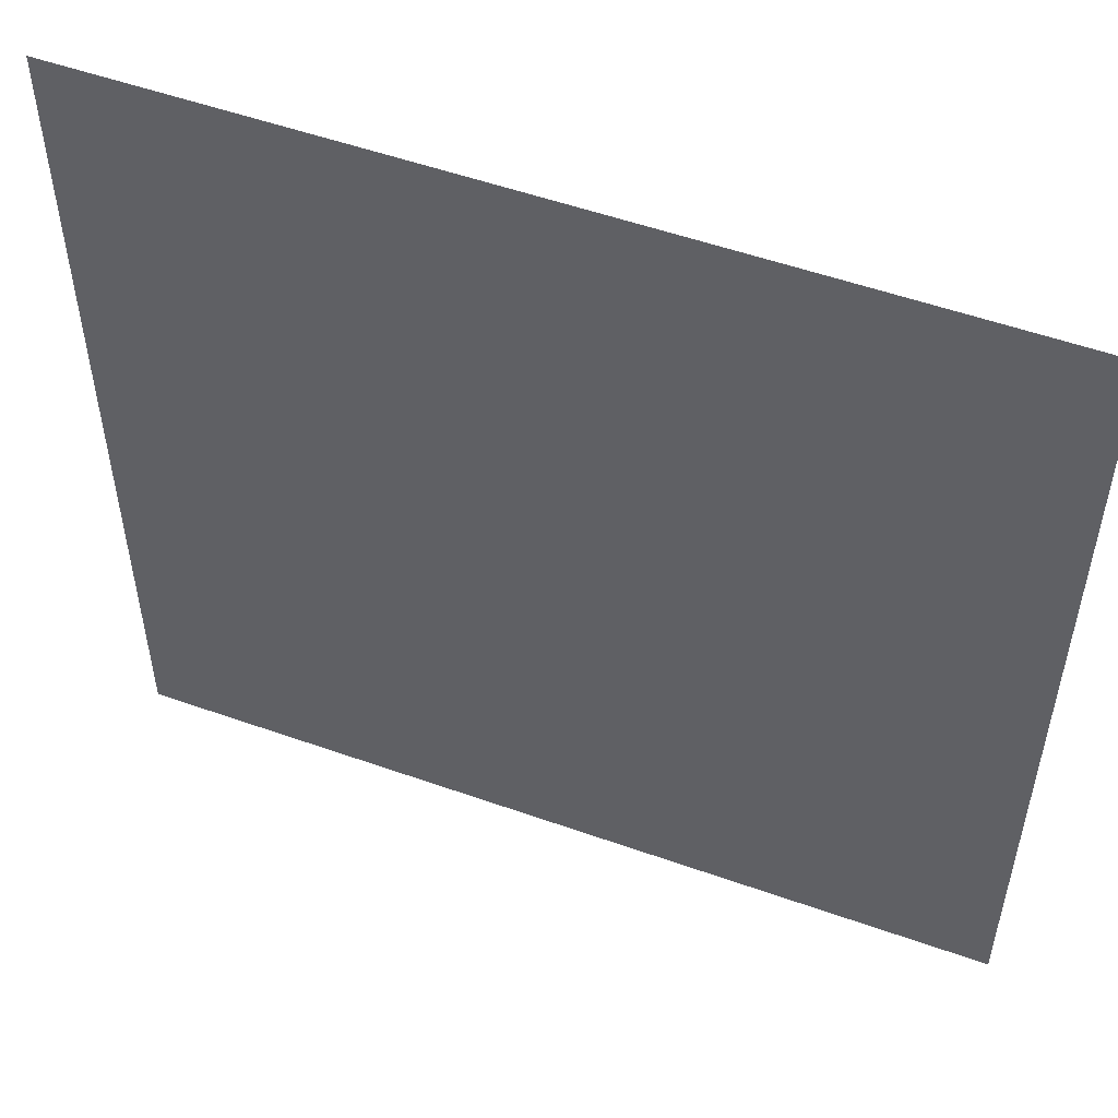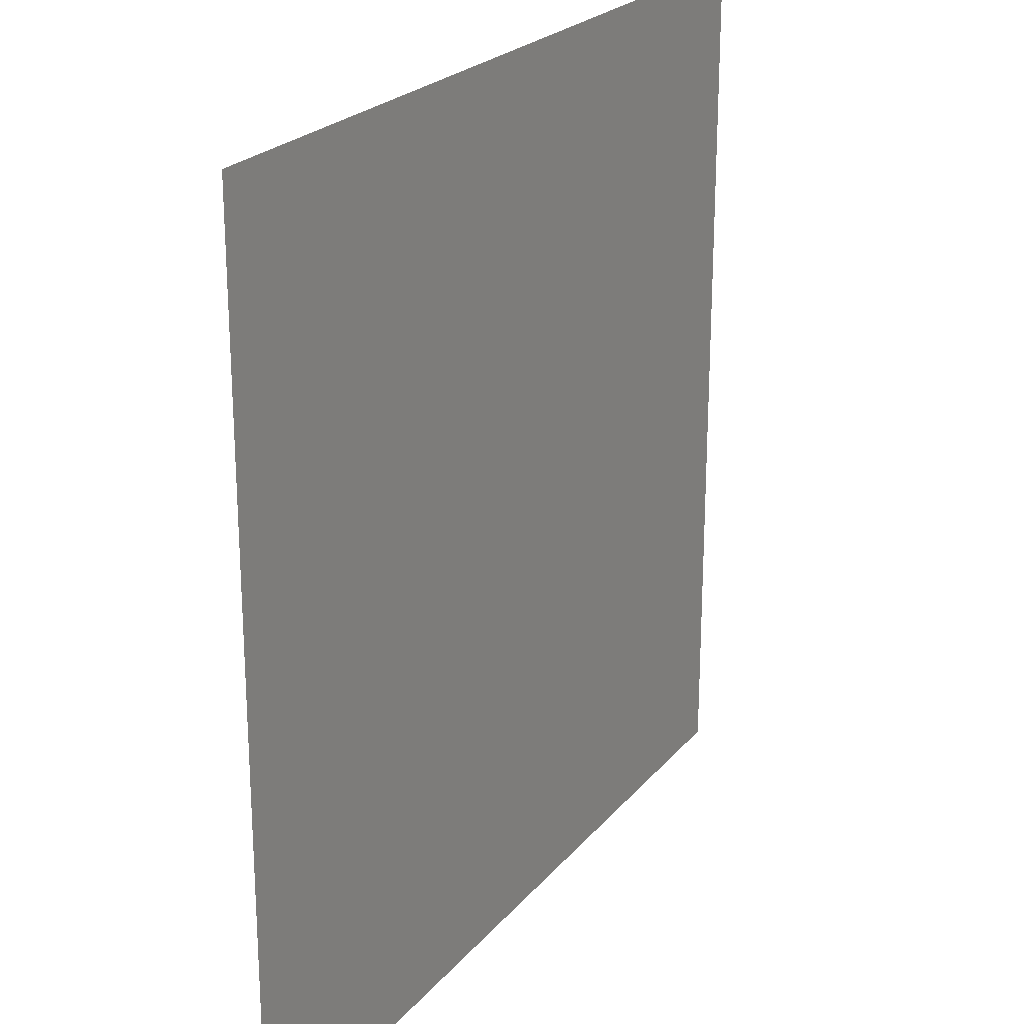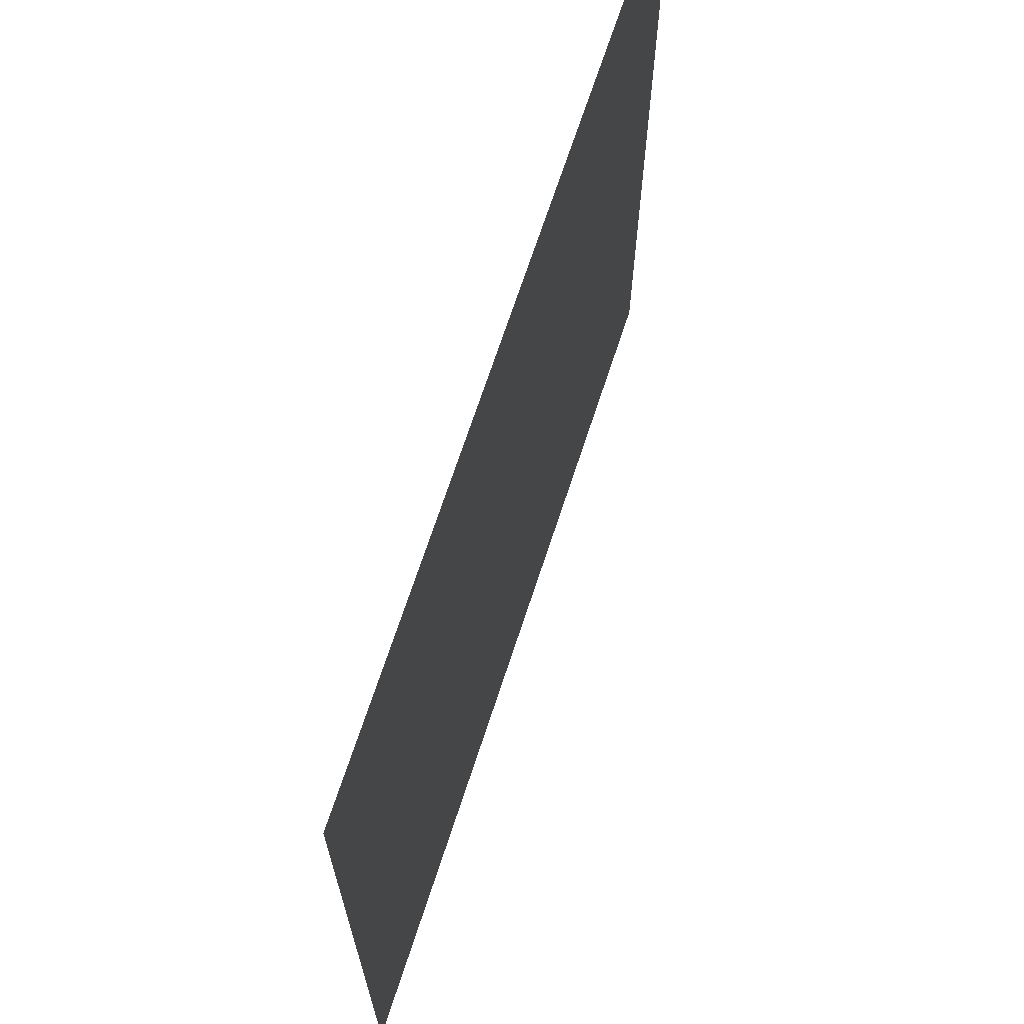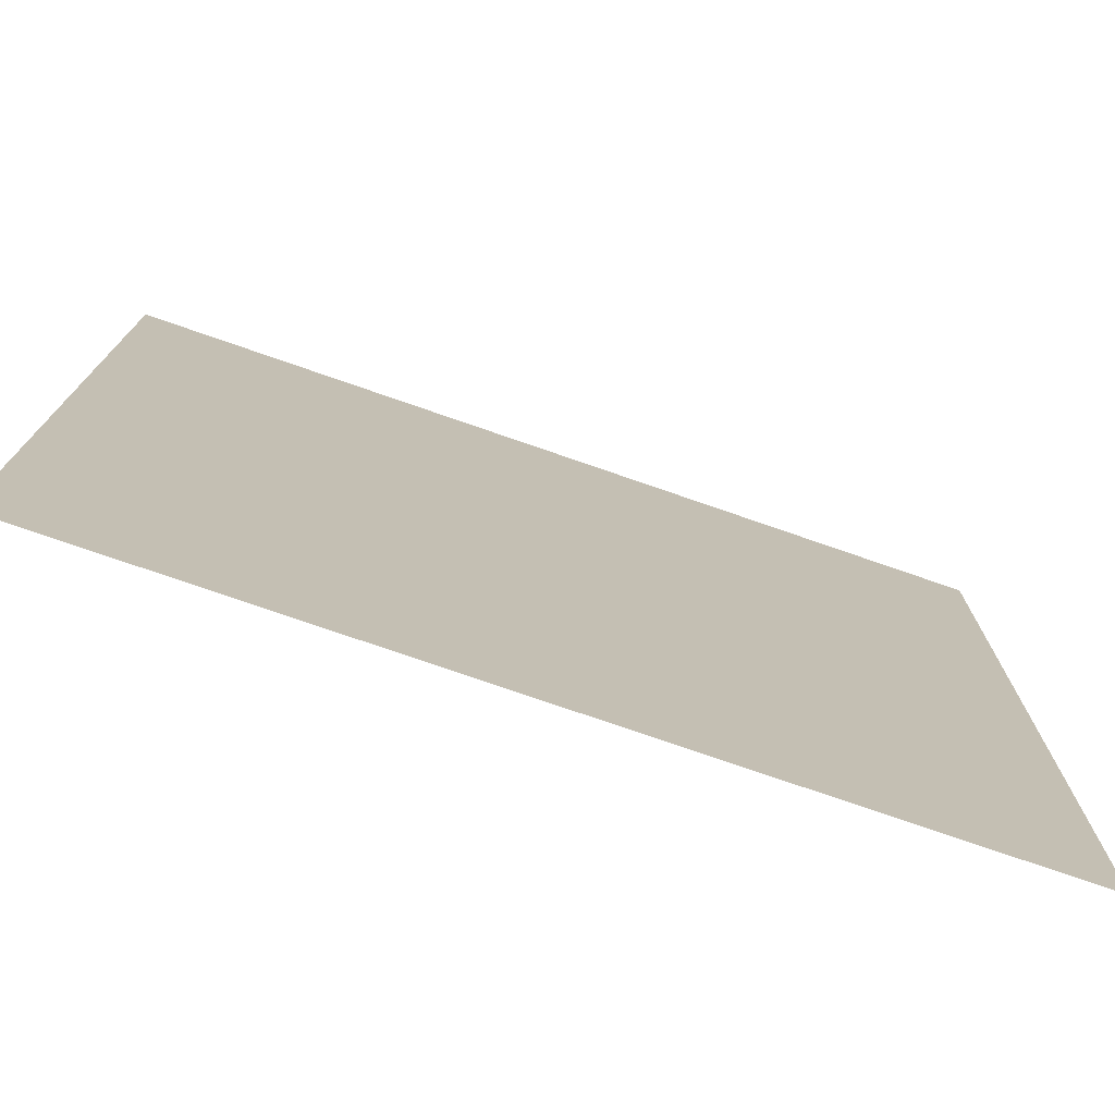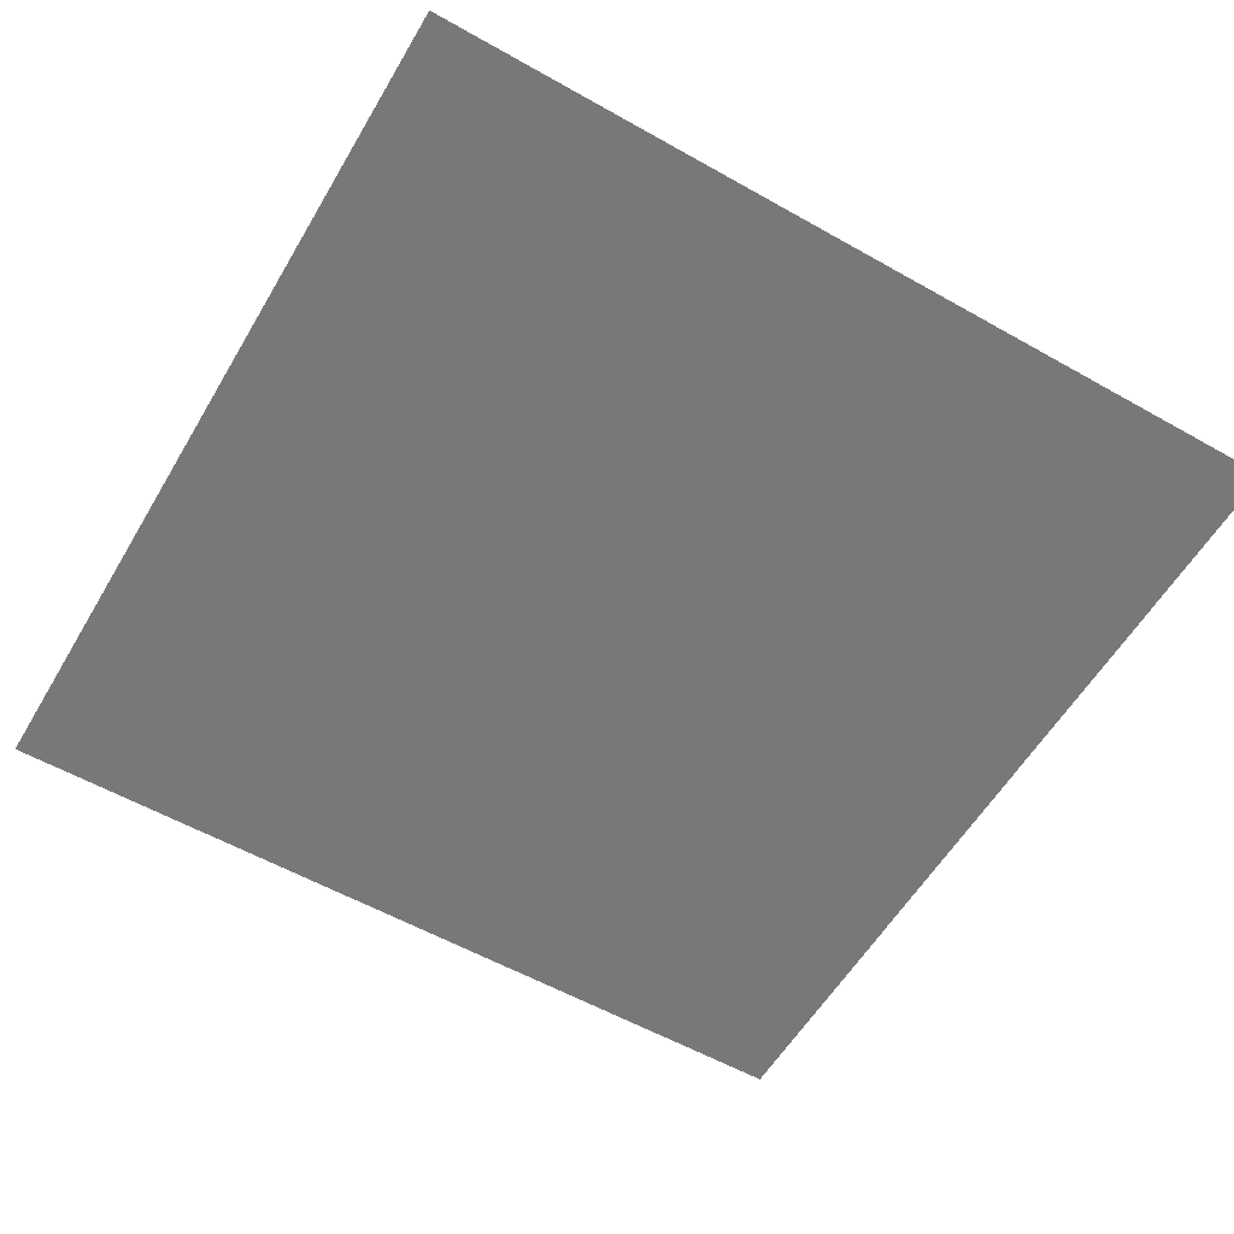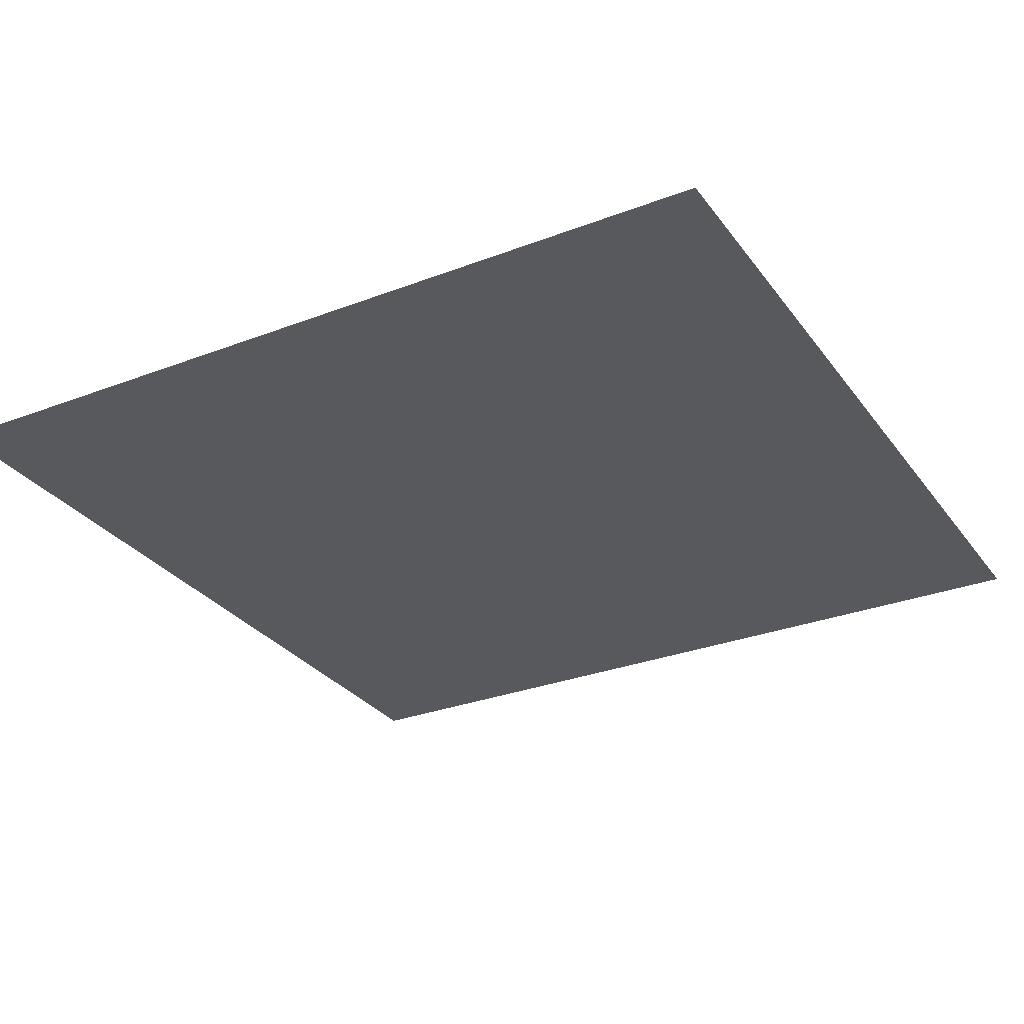
<metadata>
{"format":"obj","ext":"obj","renderer":"f3d","projection":"perspective","resolution":1024,"background":"white","views":[{"elev":53.2,"azim":20.8,"up":"+Z"},{"elev":23.2,"azim":119.1,"up":"+Z"},{"elev":69.0,"azim":-71.9,"up":"+Z"},{"elev":-76.1,"azim":160.9,"up":"+Z"},{"elev":-57.4,"azim":149.6,"up":"+Y"},{"elev":-29.6,"azim":29.4,"up":"+Y"}]}
</metadata>
<code>
g default
v -12 0 12
v -9.6 0 12
v -7.2 0 12
v -4.8 0 12
v -2.4 0 12
v 0 0 12
v 2.4 0 12
v 4.8 0 12
v 7.2 0 12
v 9.6 0 12
v 12 0 12
v -12 0 9.6
v -9.6 0 9.6
v -7.2 0 9.6
v -4.8 0 9.6
v -2.4 0 9.6
v 0 0 9.6
v 2.4 0 9.6
v 4.8 0 9.6
v 7.2 0 9.6
v 9.6 0 9.6
v 12 0 9.6
v -12 0 7.2
v -9.6 0 7.2
v -7.2 0 7.2
v -4.8 0 7.2
v -2.4 0 7.2
v 0 0 7.2
v 2.4 0 7.2
v 4.8 0 7.2
v 7.2 0 7.2
v 9.6 0 7.2
v 12 0 7.2
v -12 0 4.8
v -9.6 0 4.8
v -7.2 0 4.8
v -4.8 0 4.8
v -2.4 0 4.8
v 0 0 4.8
v 2.4 0 4.8
v 4.8 0 4.8
v 7.2 0 4.8
v 9.6 0 4.8
v 12 0 4.8
v -12 0 2.4
v -9.6 0 2.4
v -7.2 0 2.4
v -4.8 0 2.4
v -2.4 0 2.4
v 0 0 2.4
v 2.4 0 2.4
v 4.8 0 2.4
v 7.2 0 2.4
v 9.6 0 2.4
v 12 0 2.4
v -12 0 0
v -9.6 0 0
v -7.2 0 0
v -4.8 0 0
v -2.4 0 0
v 0 0 0
v 2.4 0 0
v 4.8 0 0
v 7.2 0 0
v 9.6 0 0
v 12 0 0
v -12 0 -2.4
v -9.6 0 -2.4
v -7.2 0 -2.4
v -4.8 0 -2.4
v -2.4 0 -2.4
v 0 0 -2.4
v 2.4 0 -2.4
v 4.8 0 -2.4
v 7.2 0 -2.4
v 9.6 0 -2.4
v 12 0 -2.4
v -12 0 -4.8
v -9.6 0 -4.8
v -7.2 0 -4.8
v -4.8 0 -4.8
v -2.4 0 -4.8
v 0 0 -4.8
v 2.4 0 -4.8
v 4.8 0 -4.8
v 7.2 0 -4.8
v 9.6 0 -4.8
v 12 0 -4.8
v -12 0 -7.2
v -9.6 0 -7.2
v -7.2 0 -7.2
v -4.8 0 -7.2
v -2.4 0 -7.2
v 0 0 -7.2
v 2.4 0 -7.2
v 4.8 0 -7.2
v 7.2 0 -7.2
v 9.6 0 -7.2
v 12 0 -7.2
v -12 0 -9.6
v -9.6 0 -9.6
v -7.2 0 -9.6
v -4.8 0 -9.6
v -2.4 0 -9.6
v 0 0 -9.6
v 2.4 0 -9.6
v 4.8 0 -9.6
v 7.2 0 -9.6
v 9.6 0 -9.6
v 12 0 -9.6
v -12 0 -12
v -9.6 0 -12
v -7.2 0 -12
v -4.8 0 -12
v -2.4 0 -12
v 0 0 -12
v 2.4 0 -12
v 4.8 0 -12
v 7.2 0 -12
v 9.6 0 -12
v 12 0 -12
g pPlane1
f 1 2 13 12
f 2 3 14 13
f 3 4 15 14
f 4 5 16 15
f 5 6 17 16
f 6 7 18 17
f 7 8 19 18
f 8 9 20 19
f 9 10 21 20
f 10 11 22 21
f 12 13 24 23
f 13 14 25 24
f 14 15 26 25
f 15 16 27 26
f 16 17 28 27
f 17 18 29 28
f 18 19 30 29
f 19 20 31 30
f 20 21 32 31
f 21 22 33 32
f 23 24 35 34
f 24 25 36 35
f 25 26 37 36
f 26 27 38 37
f 27 28 39 38
f 28 29 40 39
f 29 30 41 40
f 30 31 42 41
f 31 32 43 42
f 32 33 44 43
f 34 35 46 45
f 35 36 47 46
f 36 37 48 47
f 37 38 49 48
f 38 39 50 49
f 39 40 51 50
f 40 41 52 51
f 41 42 53 52
f 42 43 54 53
f 43 44 55 54
f 45 46 57 56
f 46 47 58 57
f 47 48 59 58
f 48 49 60 59
f 49 50 61 60
f 50 51 62 61
f 51 52 63 62
f 52 53 64 63
f 53 54 65 64
f 54 55 66 65
f 56 57 68 67
f 57 58 69 68
f 58 59 70 69
f 59 60 71 70
f 60 61 72 71
f 61 62 73 72
f 62 63 74 73
f 63 64 75 74
f 64 65 76 75
f 65 66 77 76
f 67 68 79 78
f 68 69 80 79
f 69 70 81 80
f 70 71 82 81
f 71 72 83 82
f 72 73 84 83
f 73 74 85 84
f 74 75 86 85
f 75 76 87 86
f 76 77 88 87
f 78 79 90 89
f 79 80 91 90
f 80 81 92 91
f 81 82 93 92
f 82 83 94 93
f 83 84 95 94
f 84 85 96 95
f 85 86 97 96
f 86 87 98 97
f 87 88 99 98
f 89 90 101 100
f 90 91 102 101
f 91 92 103 102
f 92 93 104 103
f 93 94 105 104
f 94 95 106 105
f 95 96 107 106
f 96 97 108 107
f 97 98 109 108
f 98 99 110 109
f 100 101 112 111
f 101 102 113 112
f 102 103 114 113
f 103 104 115 114
f 104 105 116 115
f 105 106 117 116
f 106 107 118 117
f 107 108 119 118
f 108 109 120 119
f 109 110 121 120

</code>
